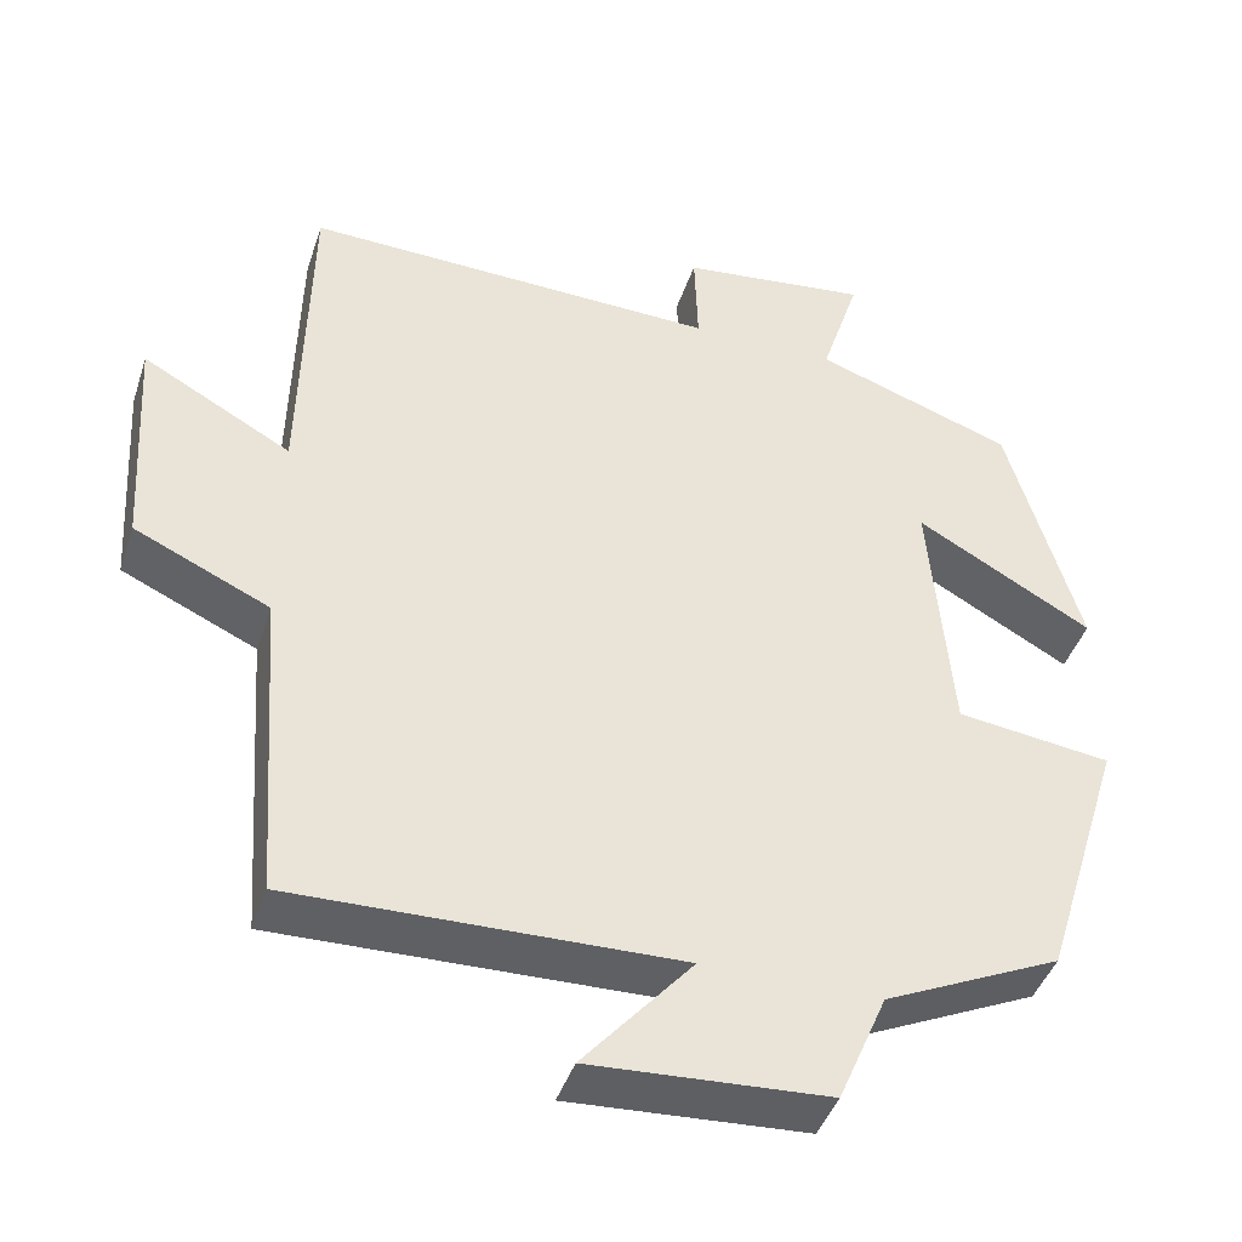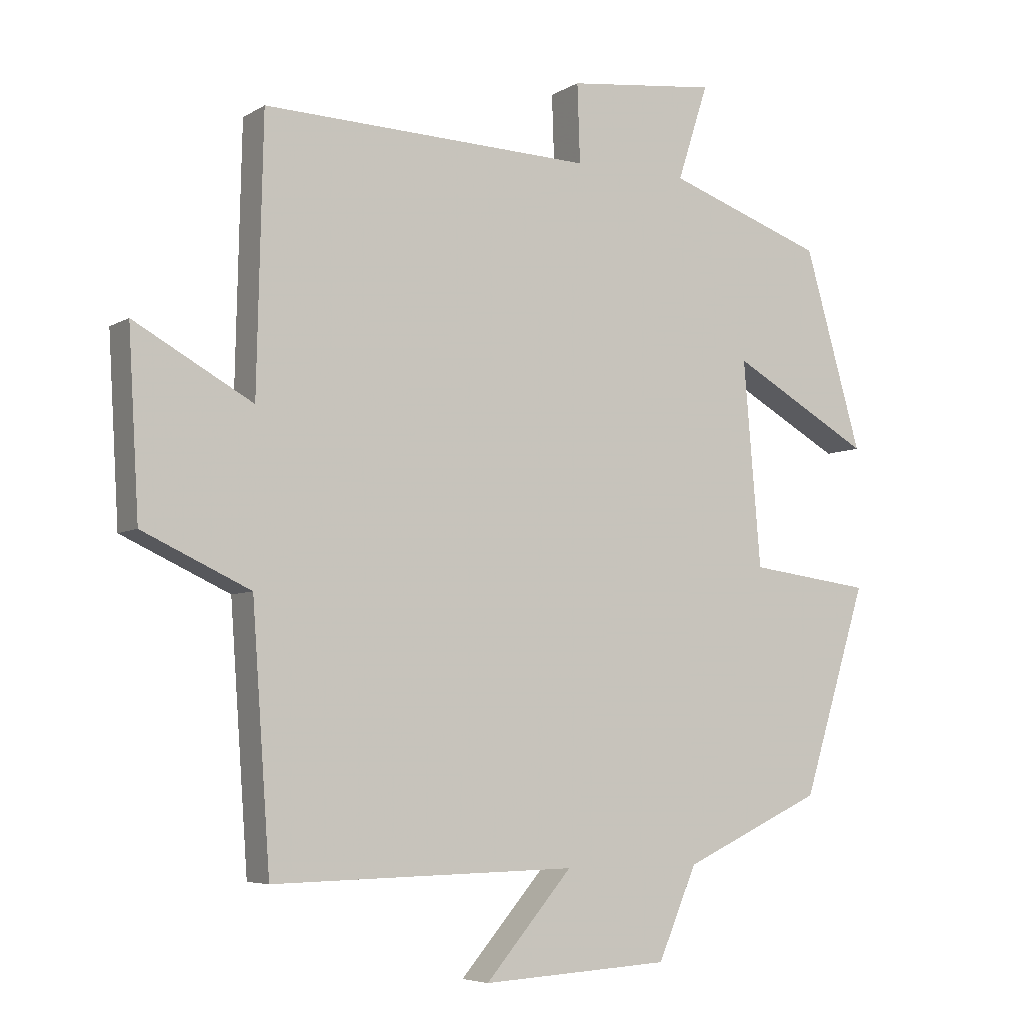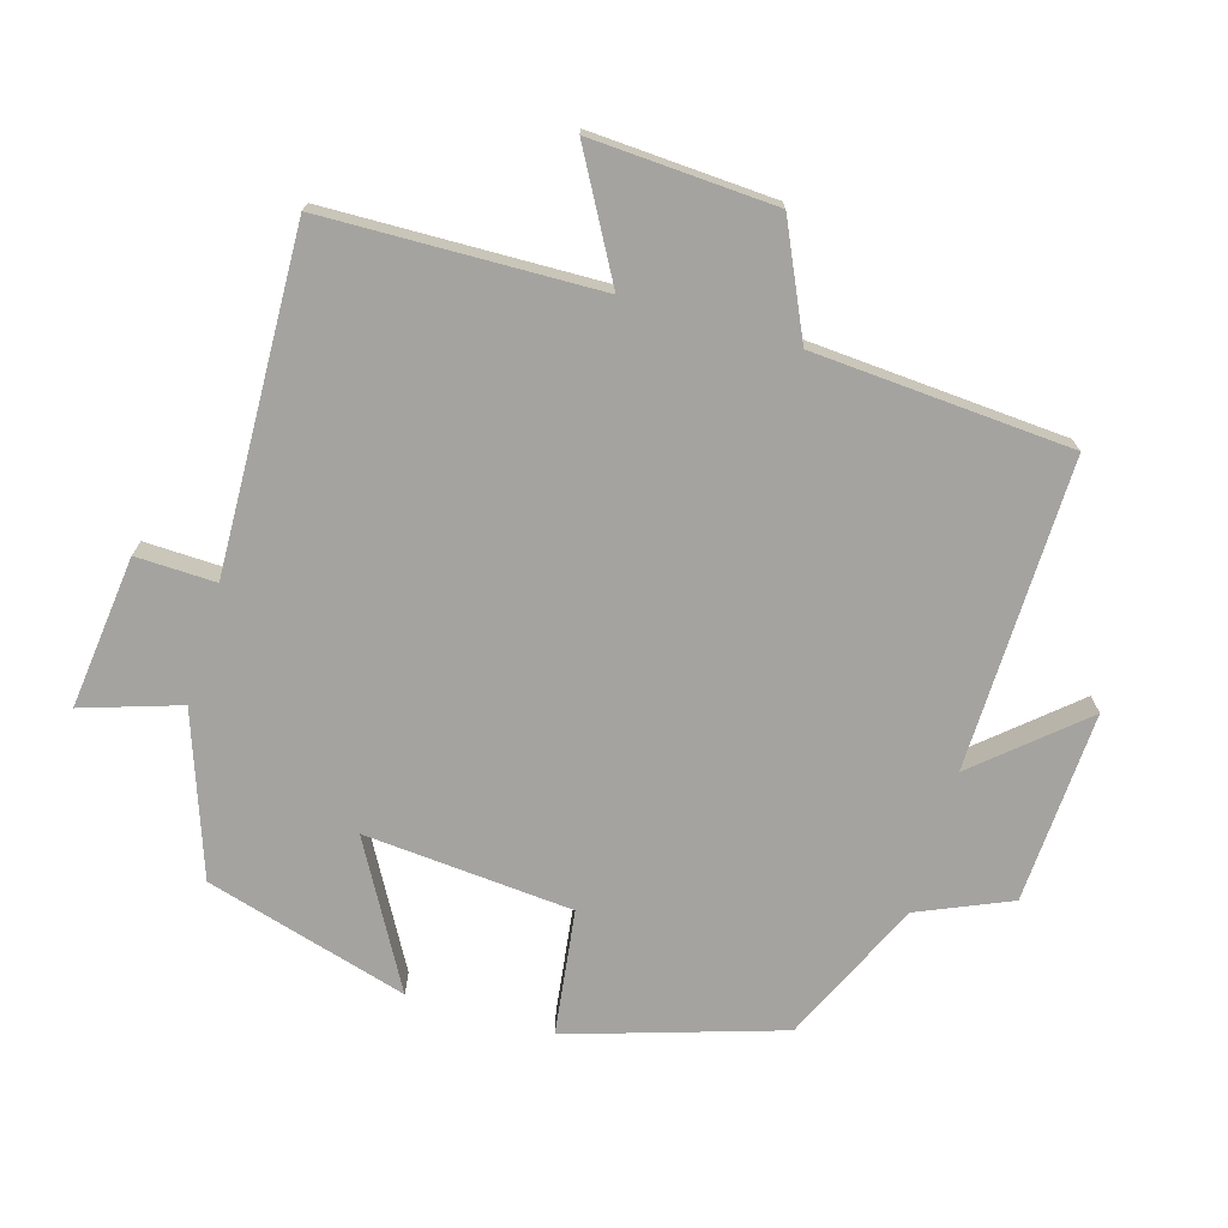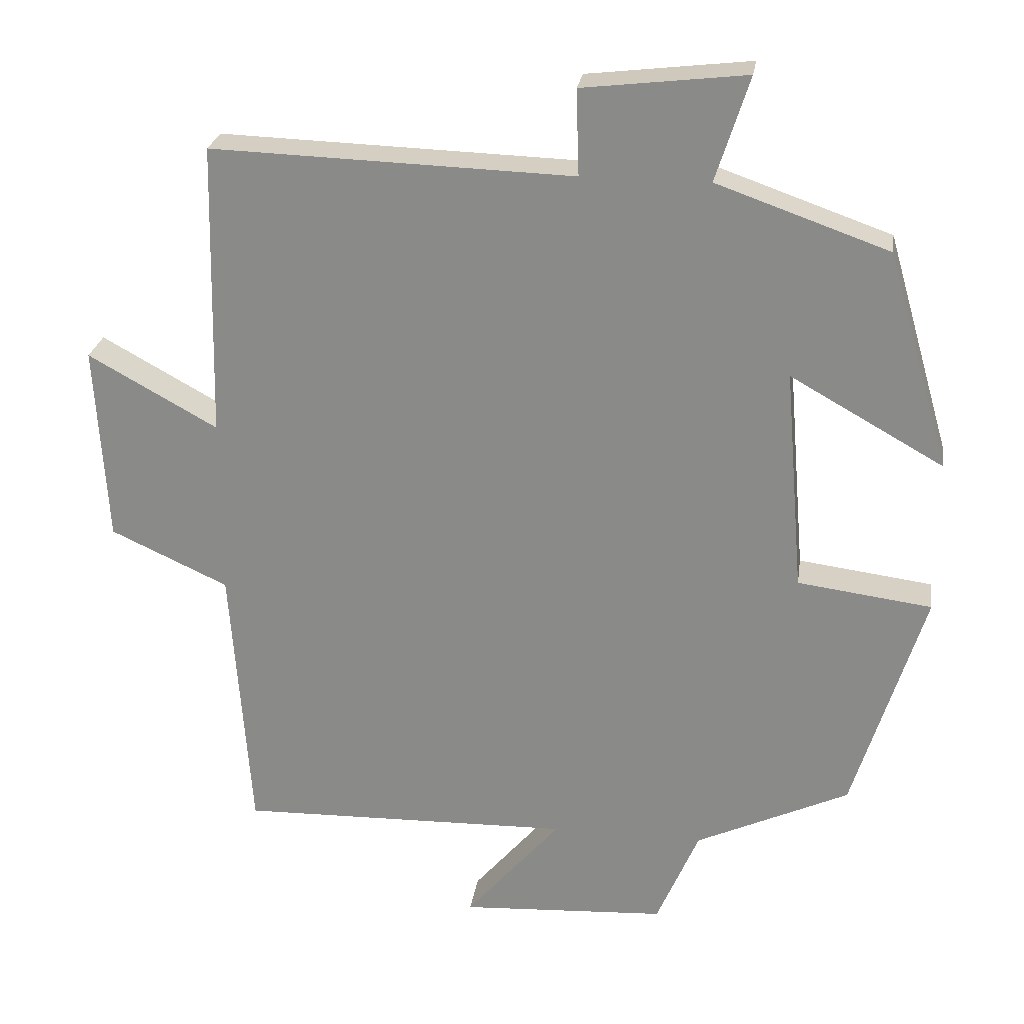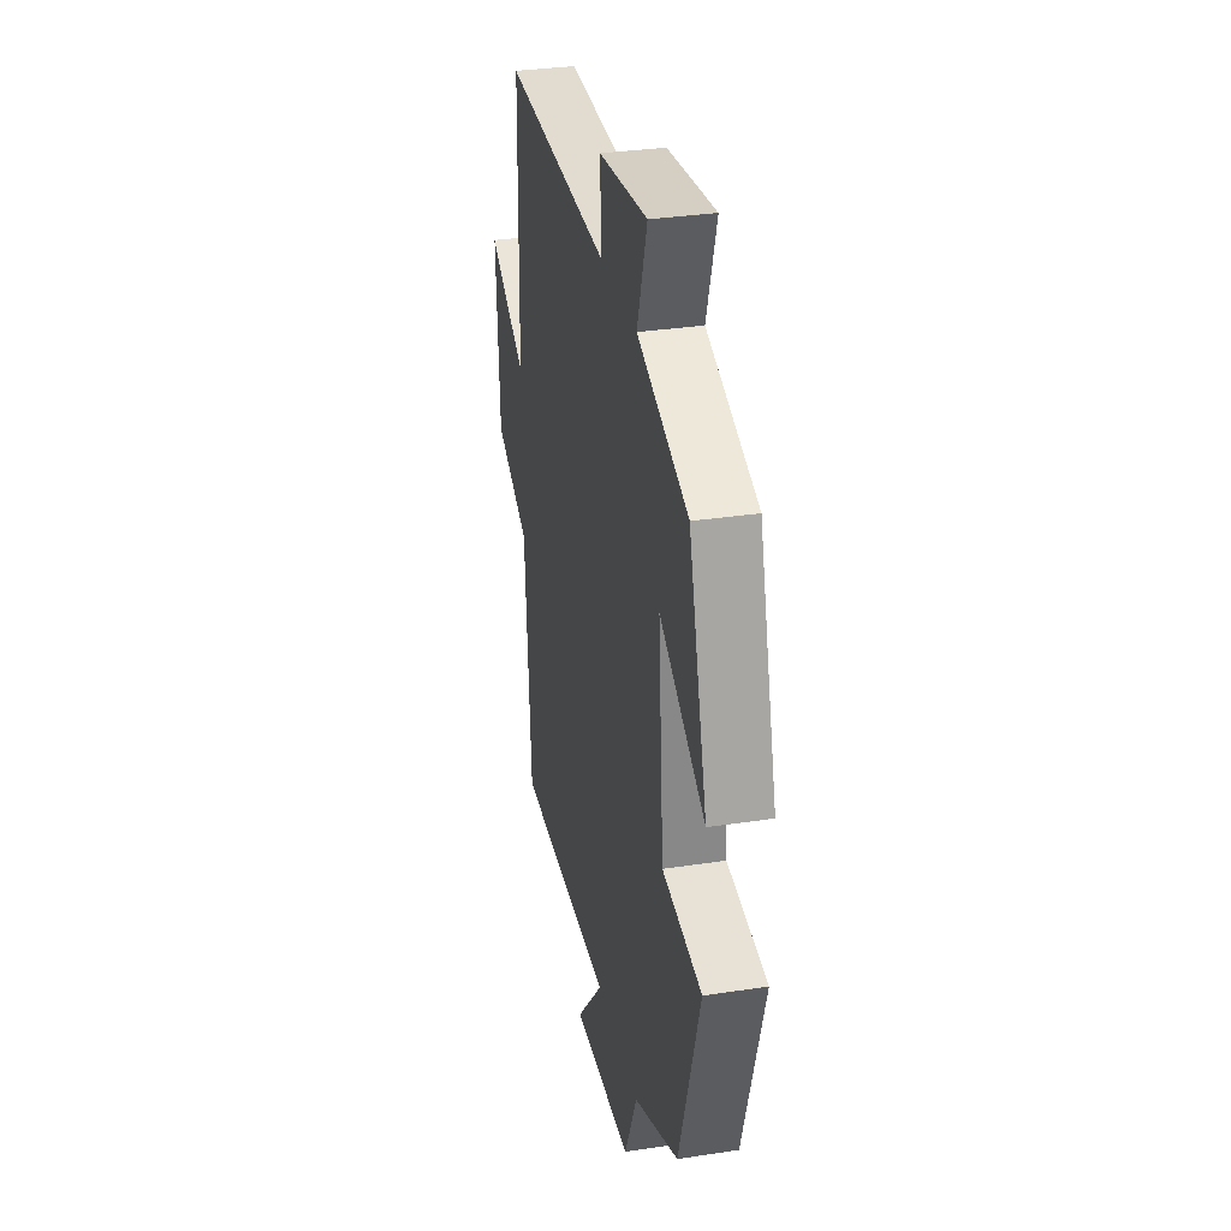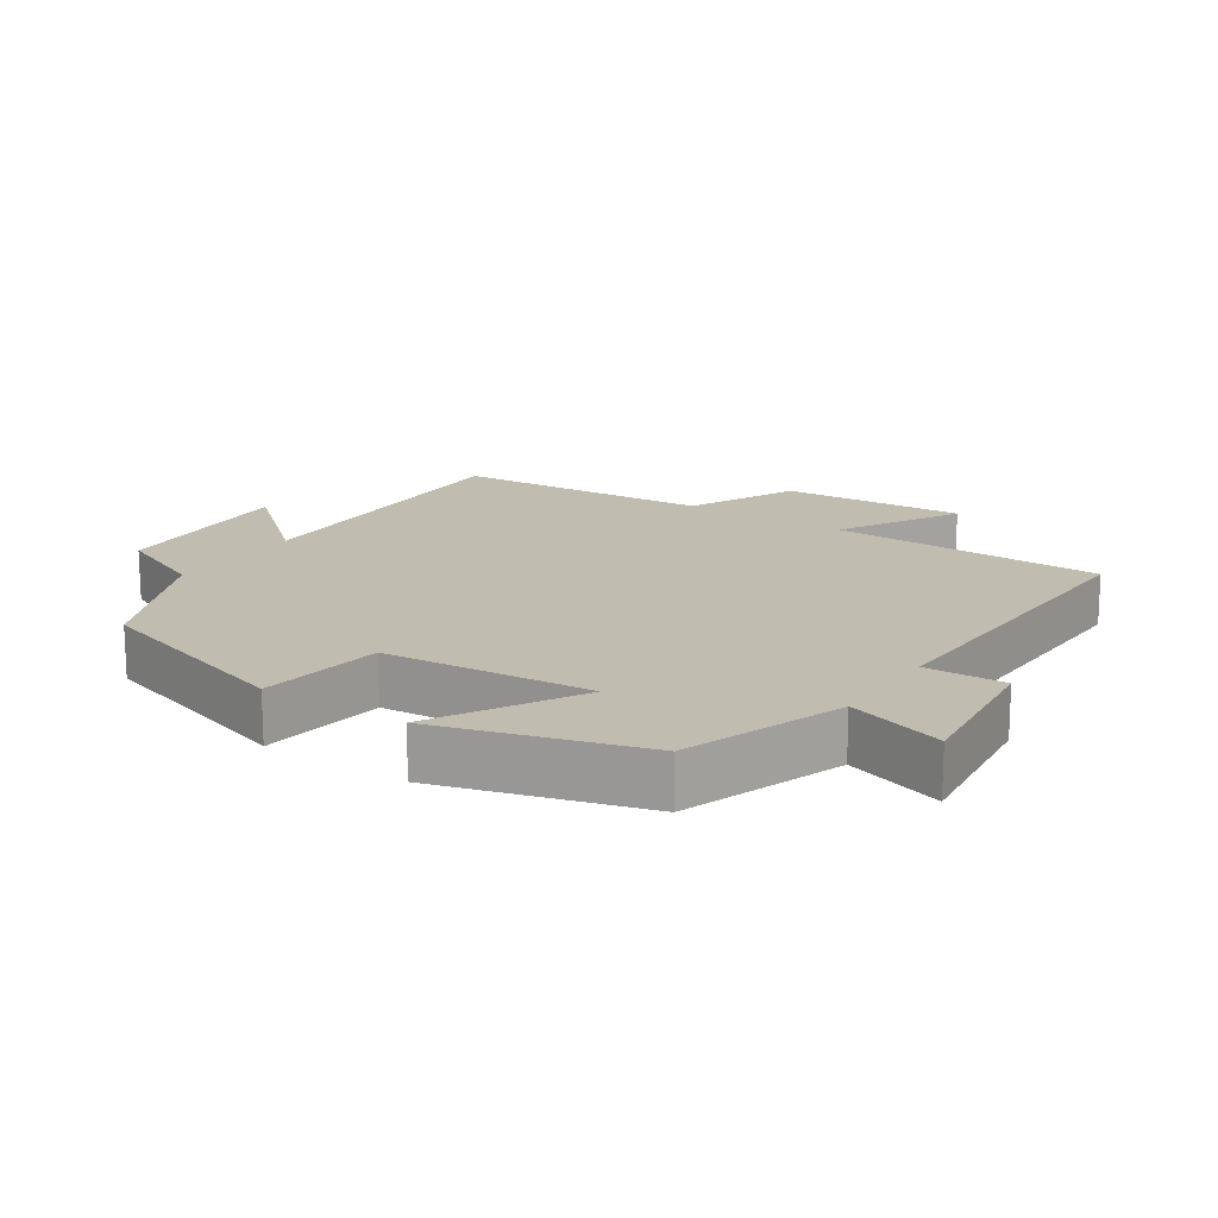
<metadata>
{"format":"obj","ext":"obj","renderer":"f3d","projection":"perspective","resolution":1024,"background":"white","views":[{"elev":-42.8,"azim":162.2,"up":"+Z"},{"elev":-5.8,"azim":149.5,"up":"+Z"},{"elev":-72.8,"azim":73.7,"up":"+Y"},{"elev":25.2,"azim":-171.6,"up":"+Z"},{"elev":32.3,"azim":-102.0,"up":"+Z"},{"elev":16.6,"azim":-56.2,"up":"+Y"}]}
</metadata>
<code>
v -0.414 0.07 0.417
v -0.178 0.07 0.5
v -0.224 0.07 0.643
v 0 0.07 0.617
v -0.004 0.07 0.5
v 0.491 0.07 0.516
v 0.5 0.07 0.114
v 0.677 0.07 0.212
v 0.661 0.07 -0.058
v 0.5 0.07 -0.132
v 0.473 0.07 -0.51
v 0.017 0.07 -0.5
v 0.147 0.07 -0.651
v -0.135 0.07 -0.635
v -0.193 0.07 -0.5
v -0.403 0.07 -0.403
v -0.5 0.07 -0.092
v -0.316 0.07 -0.068
v -0.29 0.07 0.238
v -0.5 0.07 0.12
v -0.414 0 0.417
v -0.178 0 0.5
v -0.224 0 0.643
v 0 0 0.617
v -0.004 0 0.5
v 0.491 0 0.516
v 0.5 0 0.114
v 0.677 0 0.212
v 0.661 0 -0.058
v 0.5 0 -0.132
v 0.473 0 -0.51
v 0.017 0 -0.5
v 0.147 0 -0.651
v -0.135 0 -0.635
v -0.193 0 -0.5
v -0.403 0 -0.403
v -0.5 0 -0.092
v -0.316 0 -0.068
v -0.29 0 0.238
v -0.5 0 0.12
f 19 20 1 2
f 18 19 2
f 15 16 17 18
f 15 18 2
f 12 13 14 15
f 12 15 2
f 10 11 12 2
f 7 8 9 10
f 5 6 7 10
f 5 10 2 3
f 3 4 5
f 22 21 40 39
f 22 39 38
f 38 37 36 35
f 22 38 35
f 35 34 33 32
f 22 35 32
f 22 32 31 30
f 30 29 28 27
f 30 27 26 25
f 23 22 30 25
f 25 24 23
f 1 21 22 2
f 2 22 23 3
f 3 23 24 4
f 4 24 25 5
f 5 25 26 6
f 6 26 27 7
f 7 27 28 8
f 8 28 29 9
f 9 29 30 10
f 10 30 31 11
f 11 31 32 12
f 12 32 33 13
f 13 33 34 14
f 14 34 35 15
f 15 35 36 16
f 16 36 37 17
f 17 37 38 18
f 18 38 39 19
f 19 39 40 20
f 20 40 21 1

</code>
